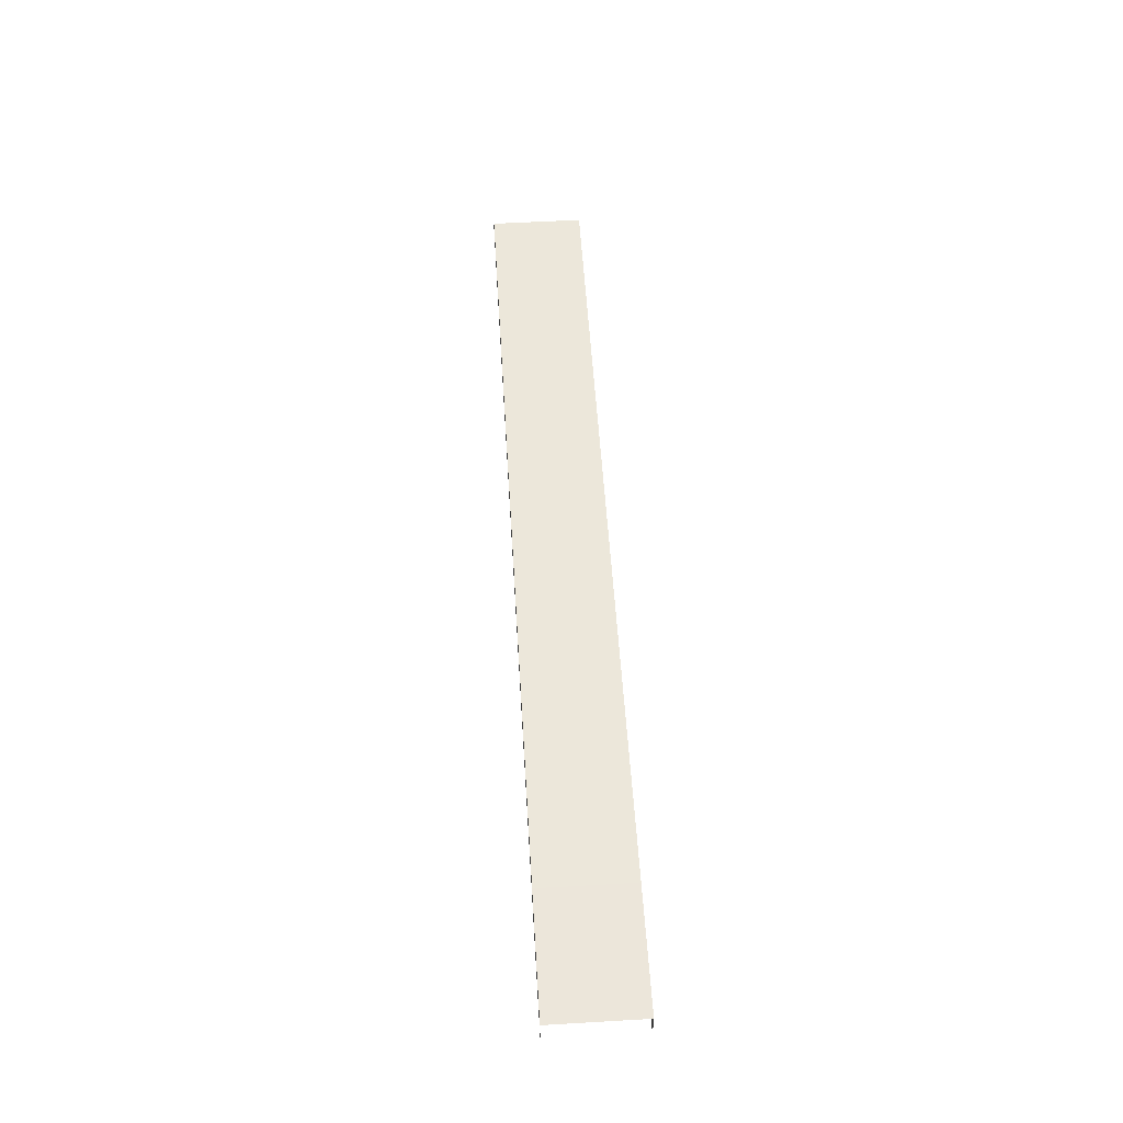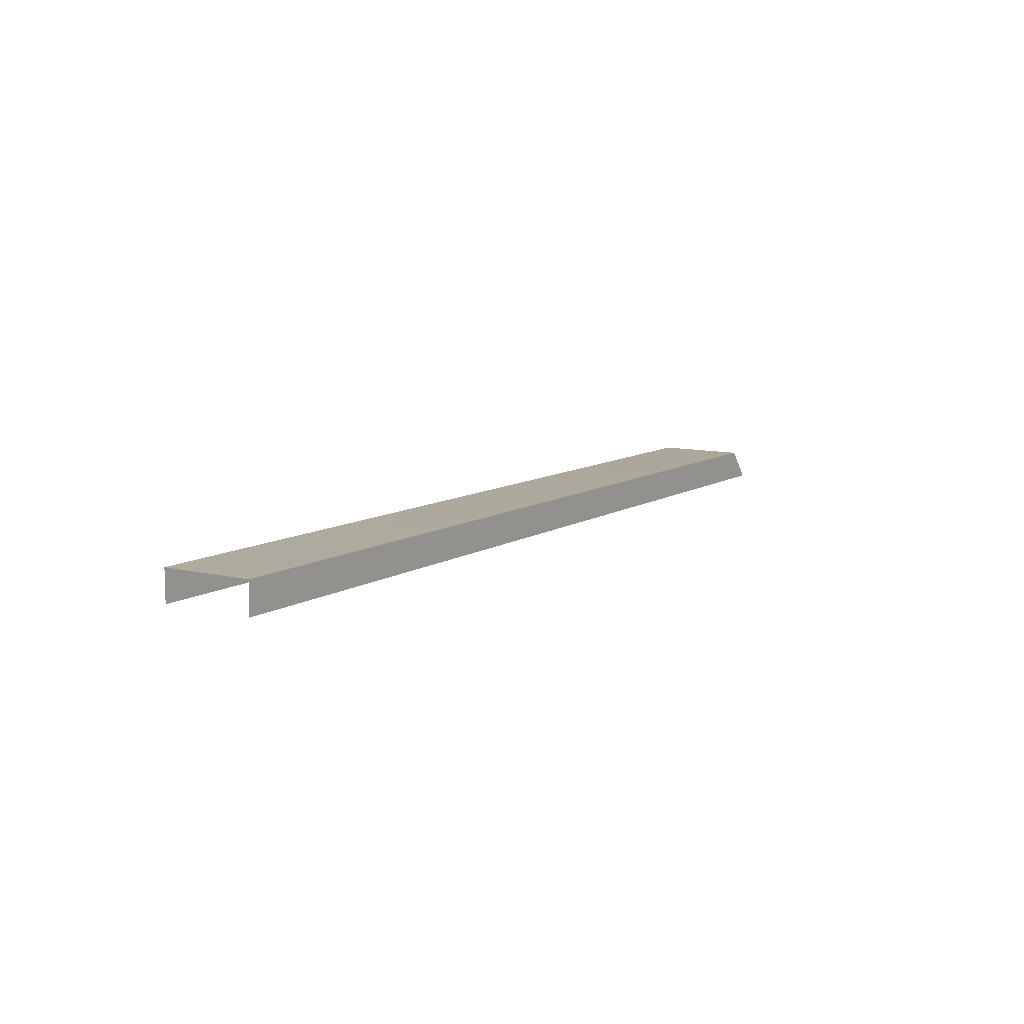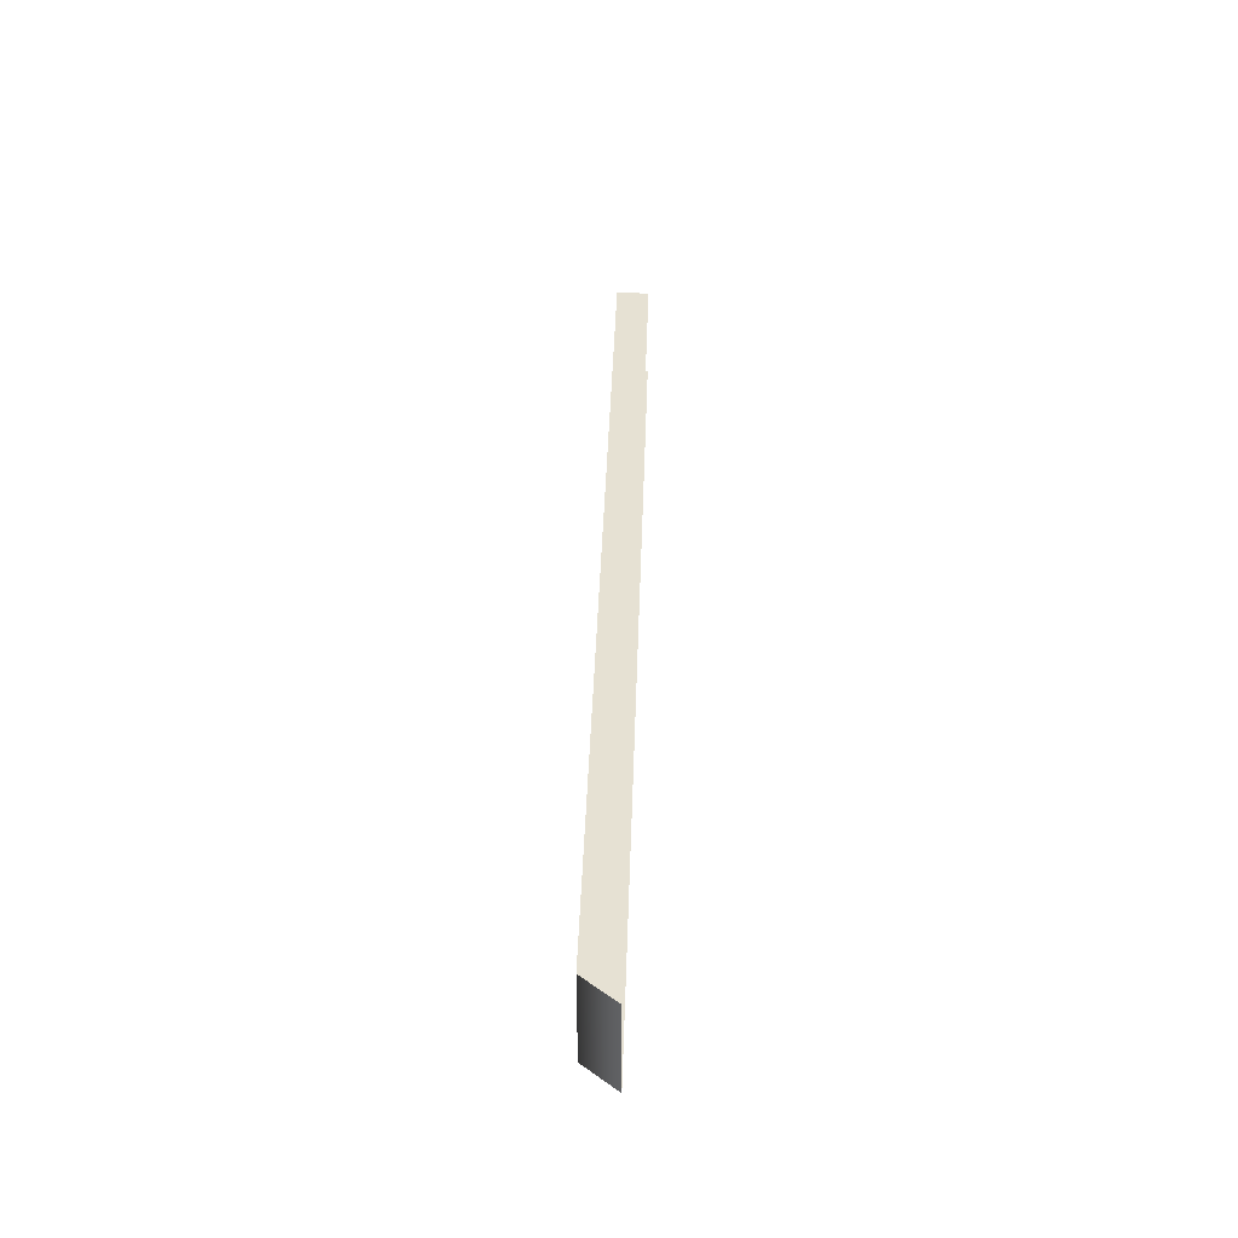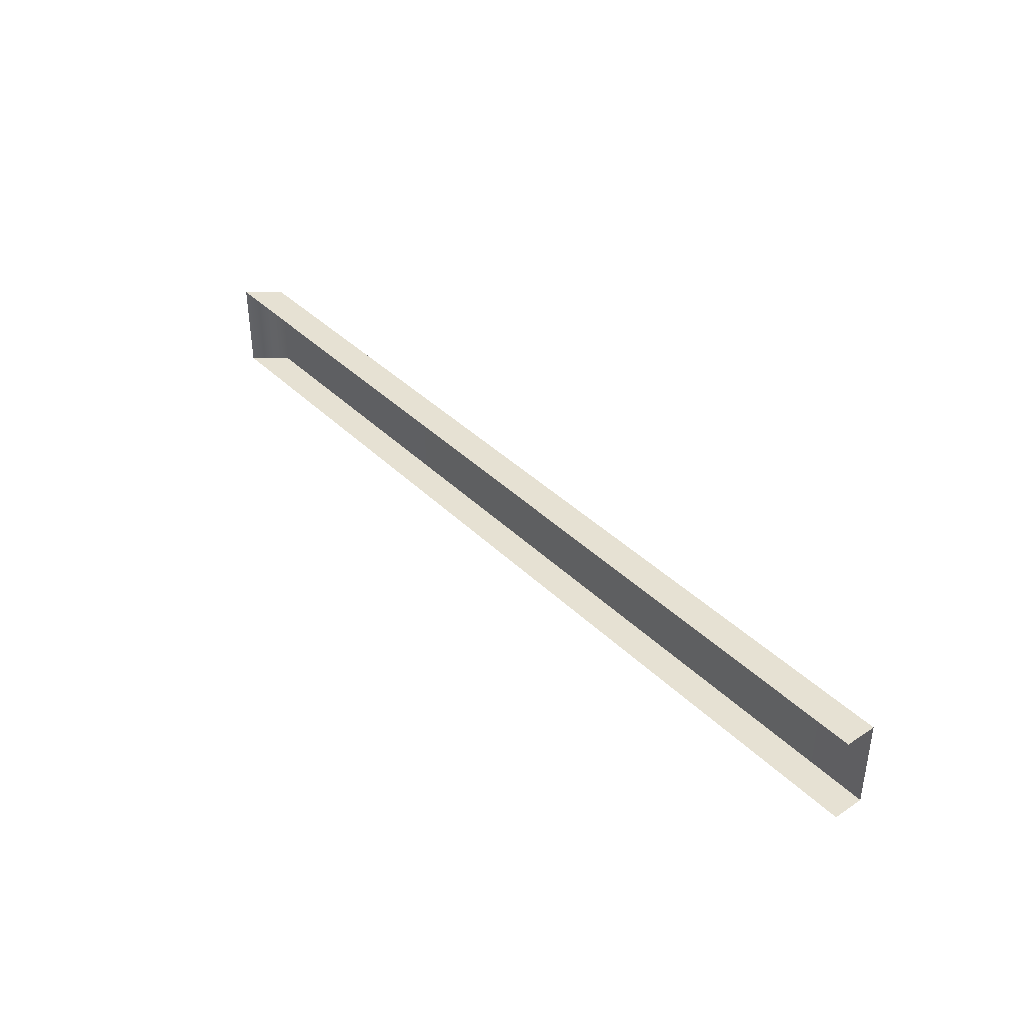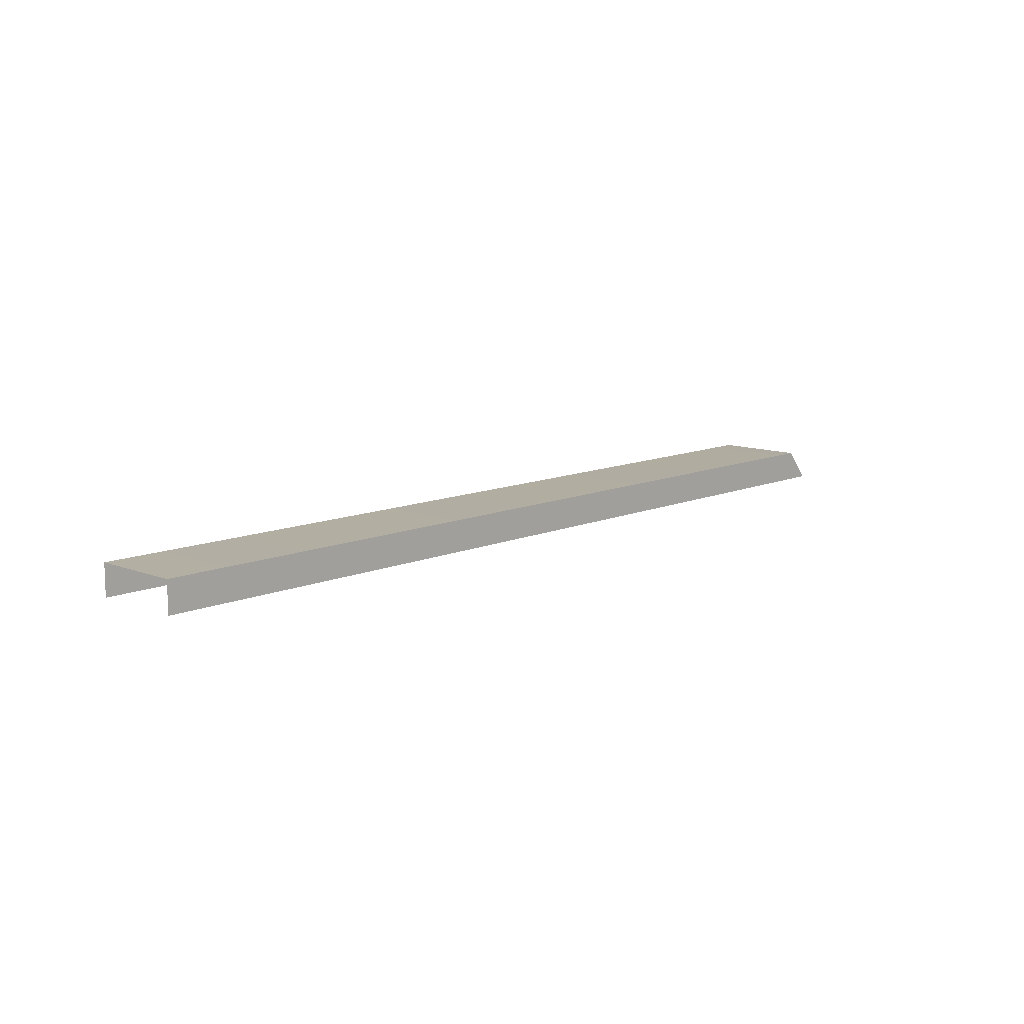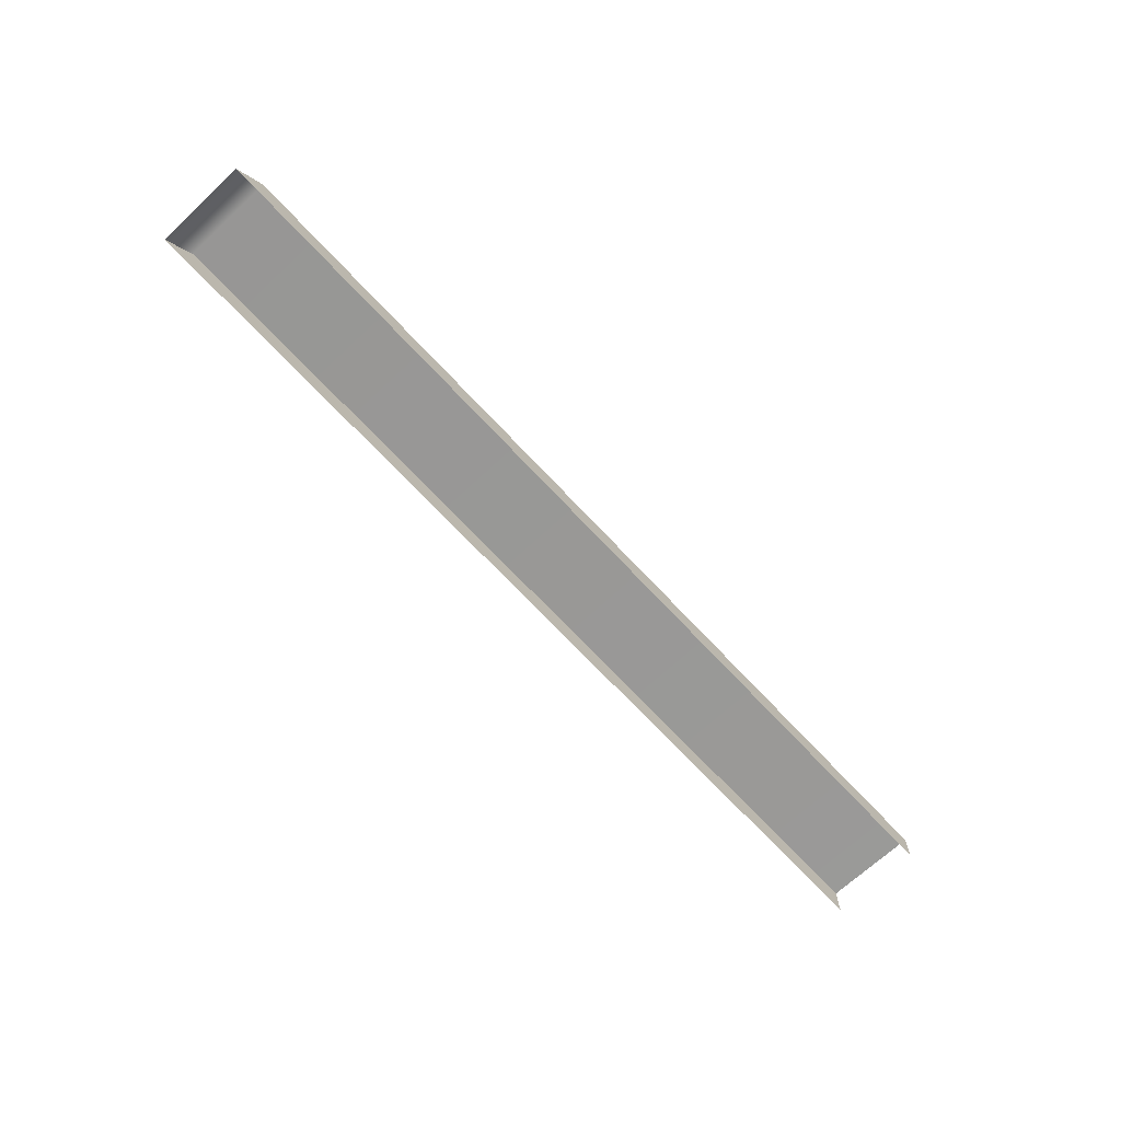
<metadata>
{"format":"obj","ext":"obj","renderer":"f3d","projection":"perspective","resolution":1024,"background":"white","views":[{"elev":54.4,"azim":-93.5,"up":"+Z"},{"elev":9.6,"azim":-57.5,"up":"+Z"},{"elev":38.7,"azim":91.7,"up":"+Y"},{"elev":38.9,"azim":-129.5,"up":"+Y"},{"elev":11.1,"azim":-46.6,"up":"+Z"},{"elev":-69.2,"azim":132.9,"up":"+Z"}]}
</metadata>
<code>
v -100 157.9 3.78
v -100 168.9 3.78
v -100 168.9 0
v -100 157.9 0
v 11.7 157.9 0
v 8.543 157.9 3.78
v 8.543 168.9 3.78
v 11.7 168.9 0
f 1 6 7 2
f 2 7 8 3
f 4 5 6 1
f 8 7 6 5

</code>
